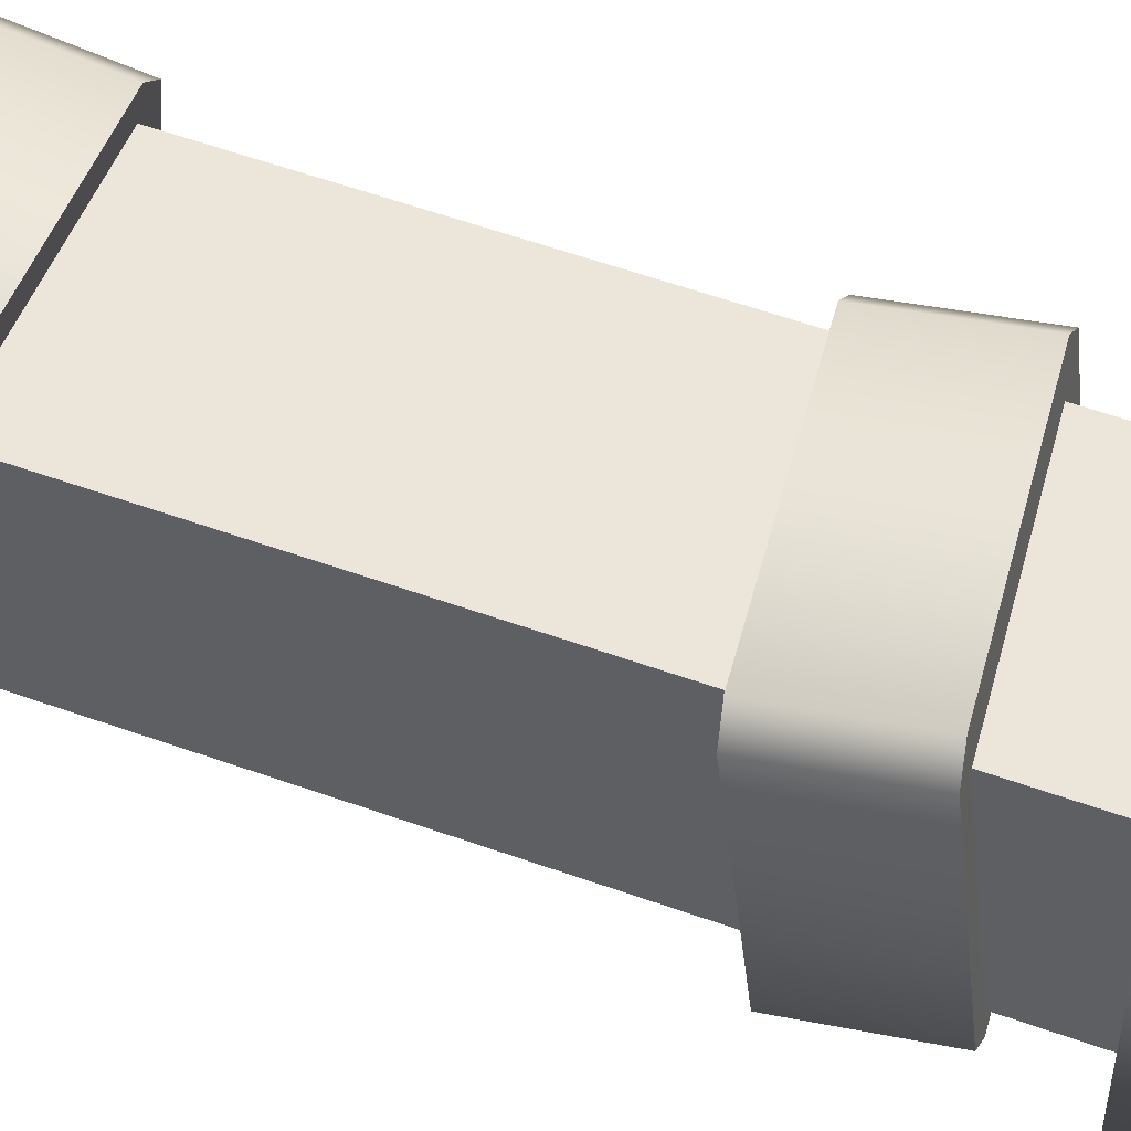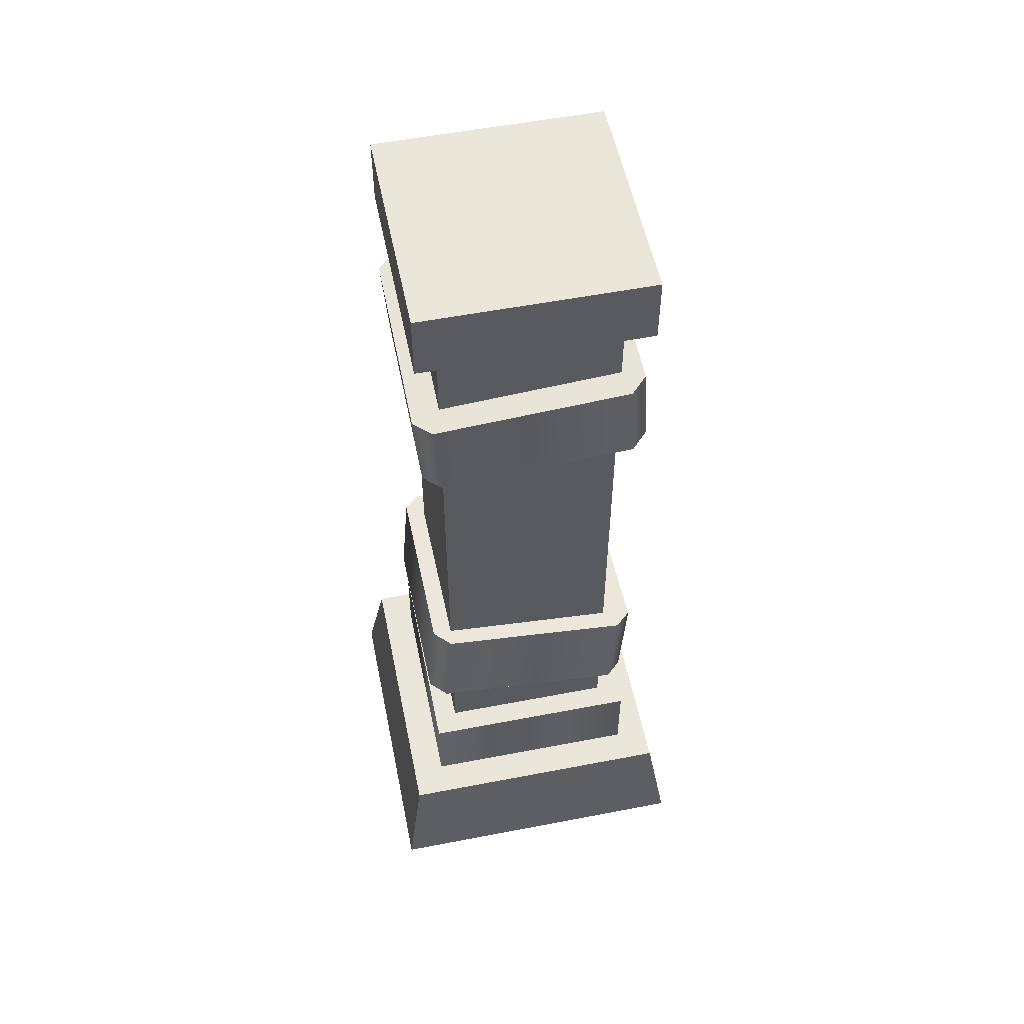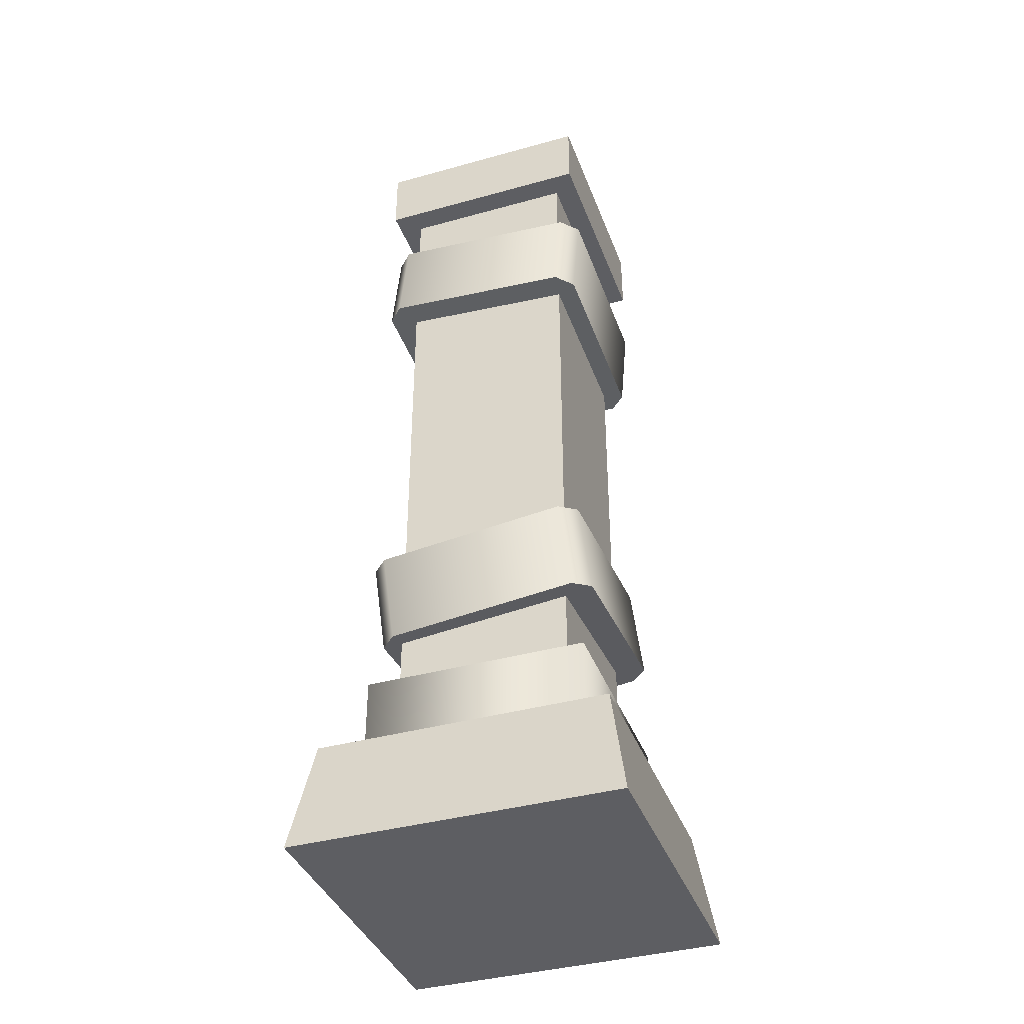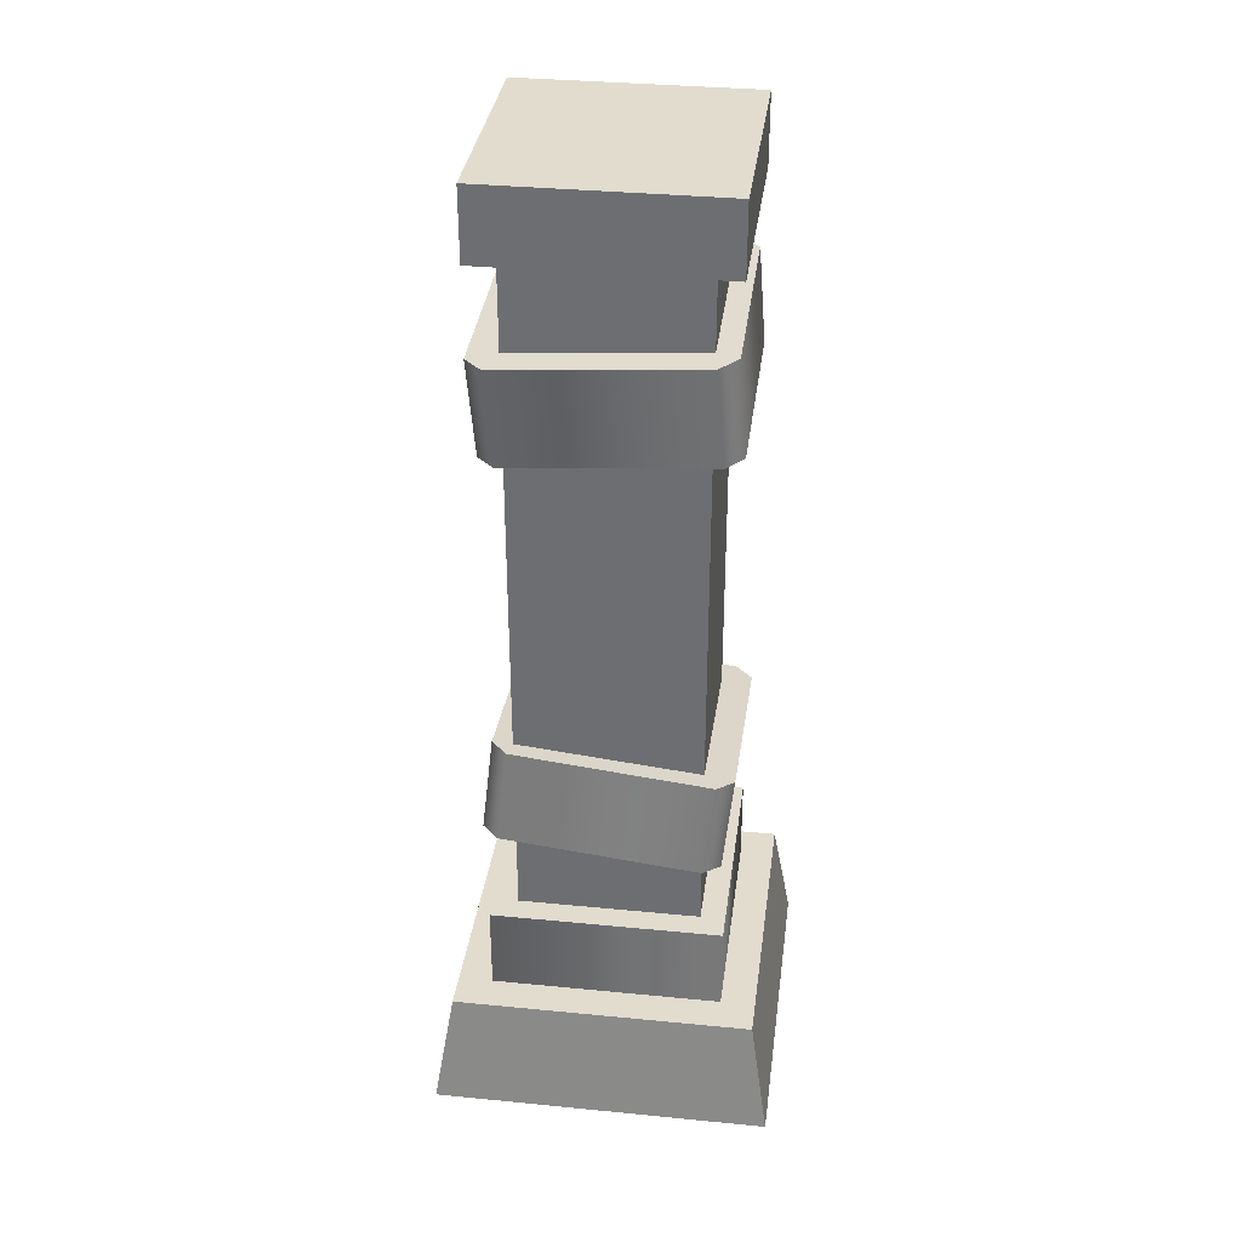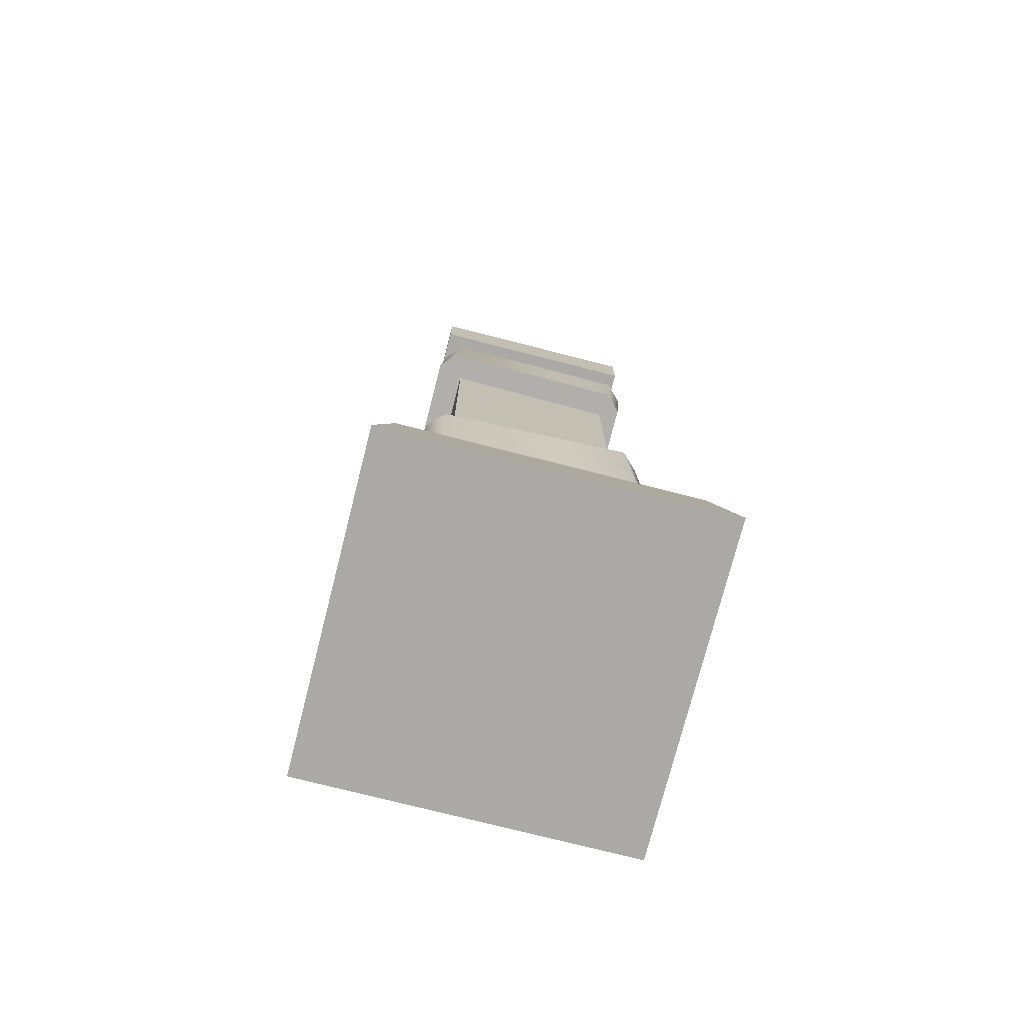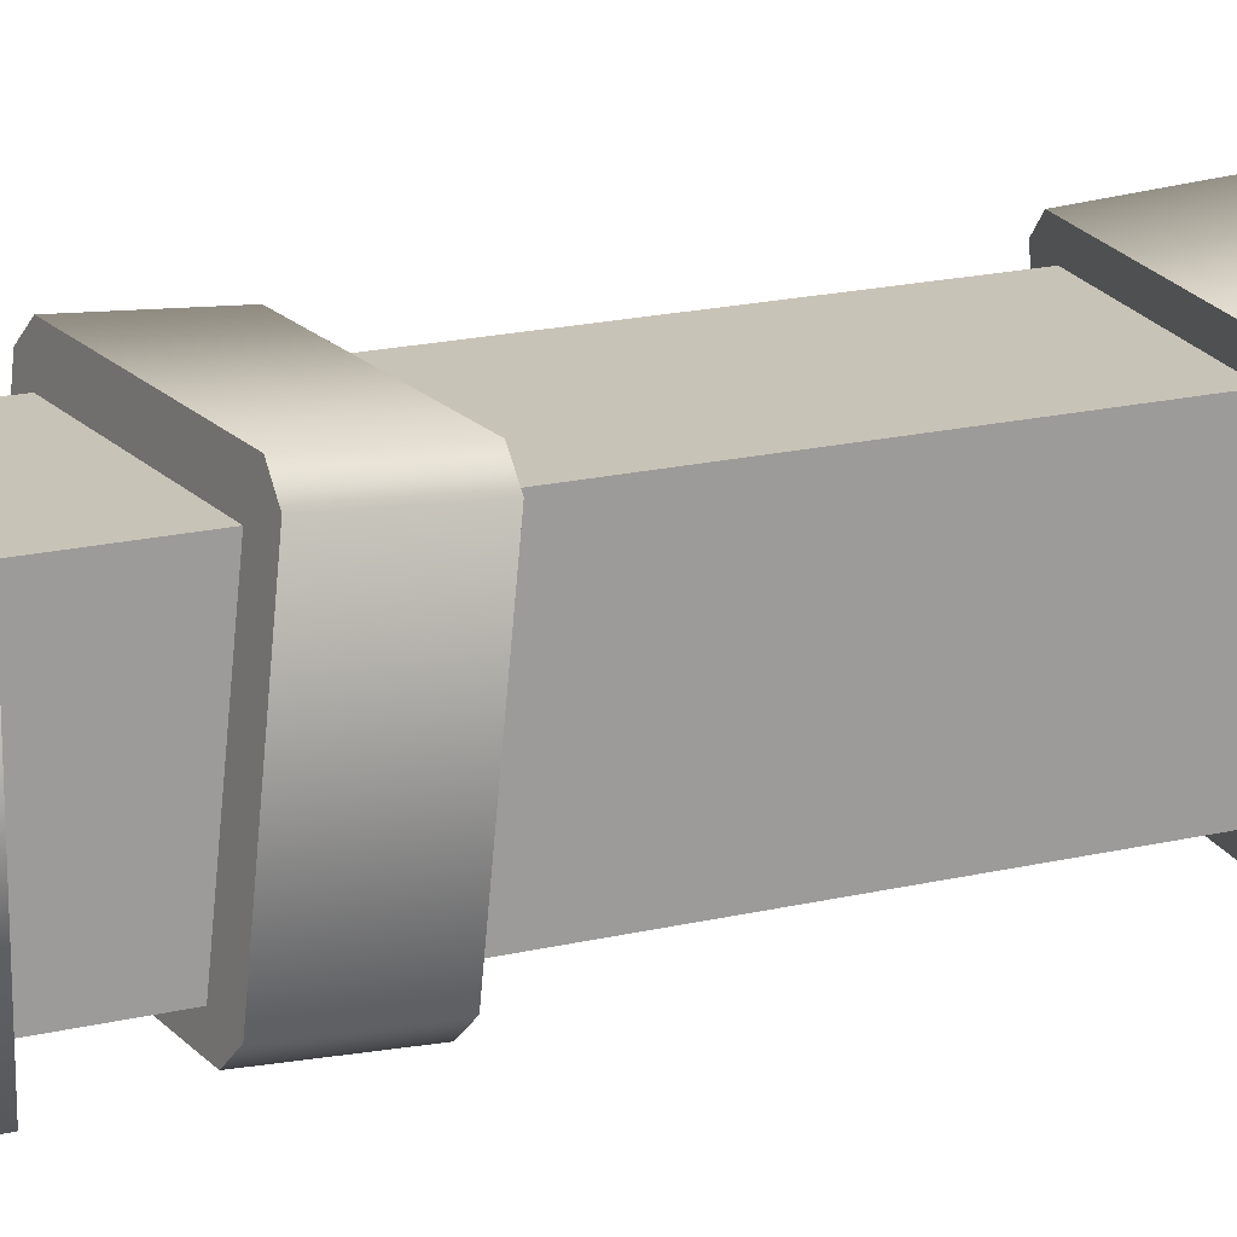
<metadata>
{"format":"obj","ext":"obj","renderer":"f3d","projection":"perspective","resolution":1024,"background":"white","views":[{"elev":55.9,"azim":-69.3,"up":"+Z"},{"elev":55.0,"azim":78.5,"up":"+Y"},{"elev":-38.7,"azim":-70.7,"up":"+Y"},{"elev":34.6,"azim":97.5,"up":"+Y"},{"elev":-75.4,"azim":-104.3,"up":"+Y"},{"elev":19.6,"azim":66.4,"up":"+Z"}]}
</metadata>
<code>
g column-large
v -0.1026 0.23 -0.1026 1 1 1
v 0.1026 0.23 -0.1026 1 1 1
v -0.1026 1.02 -0.1026 1 1 1
v 0.1026 1.02 -0.1026 1 1 1
v 0.19 0 0.19 1 1 1
v 0.19 0 -0.19 1 1 1
v -0.19 0 0.19 1 1 1
v -0.19 0 -0.19 1 1 1
v 0.1303 1.1 -0.1303 1 1 1
v 0.1303 1.1 0.1303 1 1 1
v -0.1303 1.1 -0.1303 1 1 1
v -0.1303 1.1 0.1303 1 1 1
v -0.1303 1.02 -0.1303 1 1 1
v 0.1303 1.02 -0.1303 1 1 1
v 0.1303 1.02 0.1303 1 1 1
v -0.1303 1.02 0.1303 1 1 1
v -0.1691 0.13 -0.1691 1 1 1
v 0.1691 0.13 -0.1691 1 1 1
v 0.1691 0.13 0.1691 1 1 1
v -0.1691 0.13 0.1691 1 1 1
v -0.1026 0.23 0.1026 1 1 1
v -0.1026 1.02 0.1026 1 1 1
v 0.1026 0.23 0.1026 1 1 1
v 0.1026 1.02 0.1026 1 1 1
v -0.1303 0.13 -0.1303 1 1 1
v 0.1303 0.13 -0.1303 1 1 1
v -0.1303 0.23 -0.1303 1 1 1
v 0.1303 0.23 -0.1303 1 1 1
v 0.1303 0.23 0.1303 1 1 1
v 0.1303 0.13 0.1303 1 1 1
v -0.1303 0.13 0.1303 1 1 1
v -0.1303 0.23 0.1303 1 1 1
v 0.1026 0.23 -0.1026 1 1 1
v 0.1026 0.23 0.1026 1 1 1
v -0.1026 0.23 -0.1026 1 1 1
v -0.1026 0.23 0.1026 1 1 1
v -0.1041 0.2967 -0.125 1 1 1
v 0.1183 0.3201 -0.125 1 1 1
v -0.1155 0.4046 -0.136 1 1 1
v 0.1069 0.4279 -0.136 1 1 1
v 0.1155 0.3464 0.136 1 1 1
v -0.1069 0.3231 0.136 1 1 1
v 0.1041 0.4543 0.125 1 1 1
v -0.1183 0.4309 0.125 1 1 1
v -0.1236 0.2966 -0.1057 1 1 1
v -0.1349 0.4045 -0.1167 1 1 1
v -0.1259 0.3191 0.1167 1 1 1
v -0.1373 0.427 0.1057 1 1 1
v 0.1349 0.3465 0.1167 1 1 1
v 0.1373 0.324 -0.1057 1 1 1
v 0.1259 0.4319 -0.1167 1 1 1
v 0.1236 0.4544 0.1057 1 1 1
v -0.1137 0.8354 -0.1347 1 1 1
v 0.1097 0.8257 -0.1347 1 1 1
v -0.1089 0.9441 -0.1269 1 1 1
v 0.1145 0.9343 -0.1269 1 1 1
v 0.1089 0.8069 0.1269 1 1 1
v -0.1145 0.8167 0.1269 1 1 1
v 0.1137 0.9156 0.1347 1 1 1
v -0.1097 0.9253 0.1347 1 1 1
v -0.133 0.8349 -0.1154 1 1 1
v -0.1283 0.9435 -0.1076 1 1 1
v -0.1337 0.8189 0.1076 1 1 1
v -0.129 0.9275 0.1154 1 1 1
v 0.1283 0.8075 0.1076 1 1 1
v 0.129 0.8235 -0.1154 1 1 1
v 0.1337 0.9321 -0.1076 1 1 1
v 0.133 0.9161 0.1154 1 1 1
f 3 2 1
f 2 3 4
f 7 6 5
f 6 7 8
f 11 10 9
f 10 11 12
f 11 14 13
f 14 11 9
f 10 16 15
f 16 10 12
f 17 6 8
f 6 17 18
f 17 19 18
f 19 17 20
f 7 17 8
f 17 7 20
f 18 5 6
f 5 18 19
f 16 11 13
f 11 16 12
f 10 14 9
f 14 10 15
f 19 7 5
f 7 19 20
f 21 3 1
f 3 21 22
f 24 21 23
f 21 24 22
f 24 2 4
f 2 24 23
f 24 16 22
f 22 16 3
f 24 15 16
f 13 3 16
f 15 24 14
f 13 4 3
f 14 4 13
f 4 14 24
f 27 26 25
f 26 27 28
f 29 26 28
f 26 29 30
f 31 27 25
f 27 31 32
f 29 31 30
f 31 29 32
f 28 33 29
f 33 28 27
f 34 29 33
f 33 27 35
f 29 34 32
f 35 27 36
f 32 34 36
f 32 36 27
f 39 38 37
f 38 39 40
f 43 42 41
f 42 43 44
f 47 46 45
f 46 47 48
f 41 50 49
f 50 41 38
f 38 41 42
f 38 42 37
f 37 42 47
f 37 47 45
f 52 50 51
f 50 52 49
f 43 49 52
f 49 43 41
f 51 38 40
f 38 51 50
f 42 48 47
f 48 42 44
f 40 52 51
f 52 40 43
f 43 40 39
f 43 39 44
f 44 39 46
f 44 46 48
f 45 39 37
f 39 45 46
f 55 54 53
f 54 55 56
f 59 58 57
f 58 59 60
f 63 62 61
f 62 63 64
f 57 66 65
f 66 57 54
f 54 57 58
f 54 58 53
f 53 58 63
f 53 63 61
f 68 66 67
f 66 68 65
f 59 65 68
f 65 59 57
f 67 54 56
f 54 67 66
f 58 64 63
f 64 58 60
f 56 68 67
f 68 56 59
f 59 56 55
f 59 55 60
f 60 55 62
f 60 62 64
f 61 55 53
f 55 61 62
g column-large
f 3 2 1
f 2 3 4
f 7 6 5
f 6 7 8
f 11 10 9
f 10 11 12
f 11 14 13
f 14 11 9
f 10 16 15
f 16 10 12
f 17 6 8
f 6 17 18
f 17 19 18
f 19 17 20
f 7 17 8
f 17 7 20
f 18 5 6
f 5 18 19
f 16 11 13
f 11 16 12
f 10 14 9
f 14 10 15
f 19 7 5
f 7 19 20
f 21 3 1
f 3 21 22
f 24 21 23
f 21 24 22
f 24 2 4
f 2 24 23
f 24 16 22
f 22 16 3
f 24 15 16
f 13 3 16
f 15 24 14
f 13 4 3
f 14 4 13
f 4 14 24
f 27 26 25
f 26 27 28
f 29 26 28
f 26 29 30
f 31 27 25
f 27 31 32
f 29 31 30
f 31 29 32
f 28 33 29
f 33 28 27
f 34 29 33
f 33 27 35
f 29 34 32
f 35 27 36
f 32 34 36
f 32 36 27
f 39 38 37
f 38 39 40
f 43 42 41
f 42 43 44
f 47 46 45
f 46 47 48
f 41 50 49
f 50 41 38
f 38 41 42
f 38 42 37
f 37 42 47
f 37 47 45
f 52 50 51
f 50 52 49
f 43 49 52
f 49 43 41
f 51 38 40
f 38 51 50
f 42 48 47
f 48 42 44
f 40 52 51
f 52 40 43
f 43 40 39
f 43 39 44
f 44 39 46
f 44 46 48
f 45 39 37
f 39 45 46
f 55 54 53
f 54 55 56
f 59 58 57
f 58 59 60
f 63 62 61
f 62 63 64
f 57 66 65
f 66 57 54
f 54 57 58
f 54 58 53
f 53 58 63
f 53 63 61
f 68 66 67
f 66 68 65
f 59 65 68
f 65 59 57
f 67 54 56
f 54 67 66
f 58 64 63
f 64 58 60
f 56 68 67
f 68 56 59
f 59 56 55
f 59 55 60
f 60 55 62
f 60 62 64
f 61 55 53
f 55 61 62

</code>
